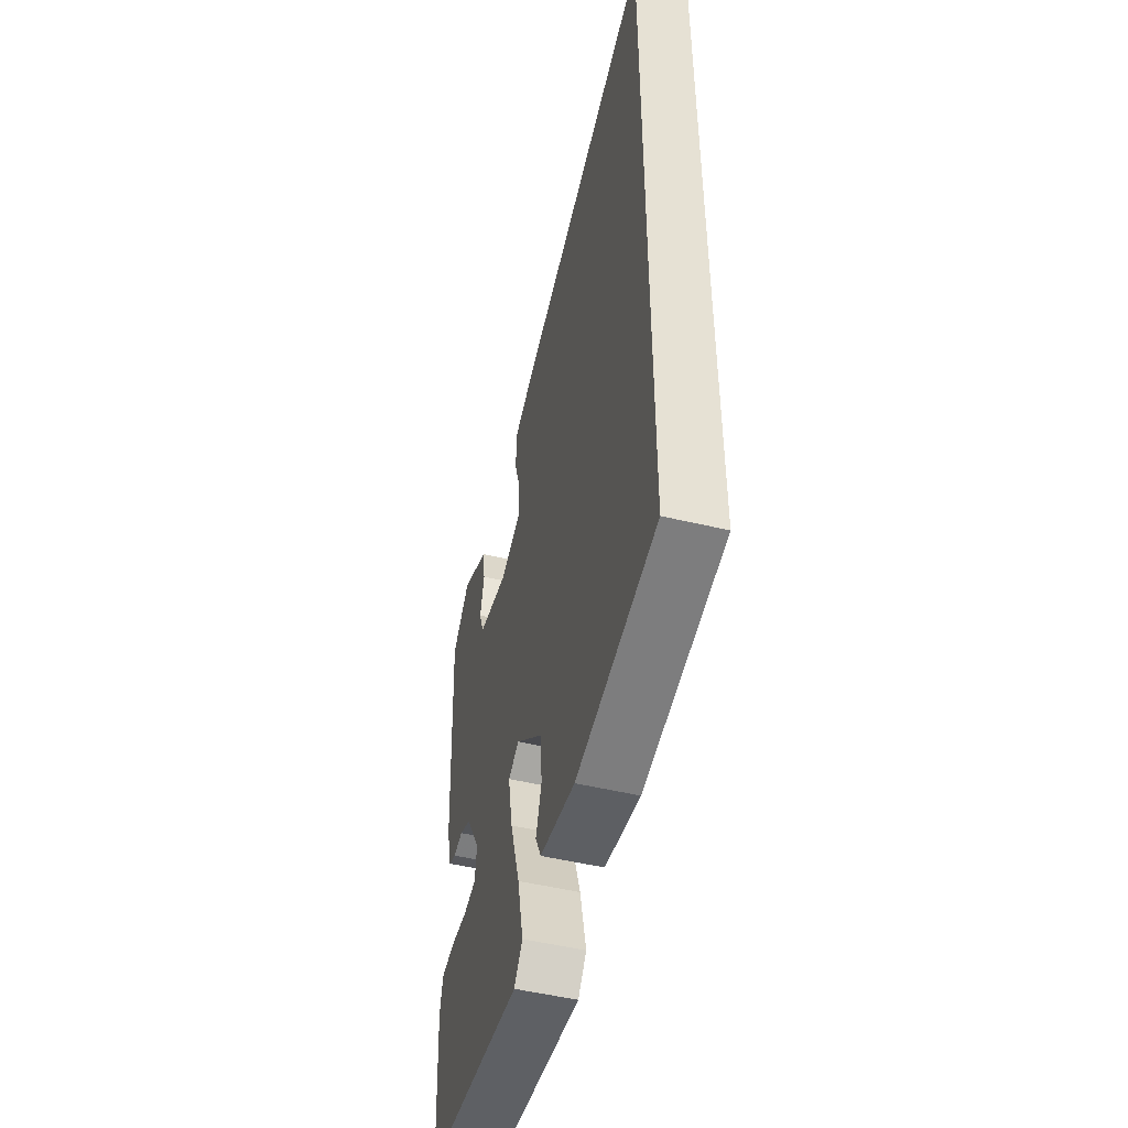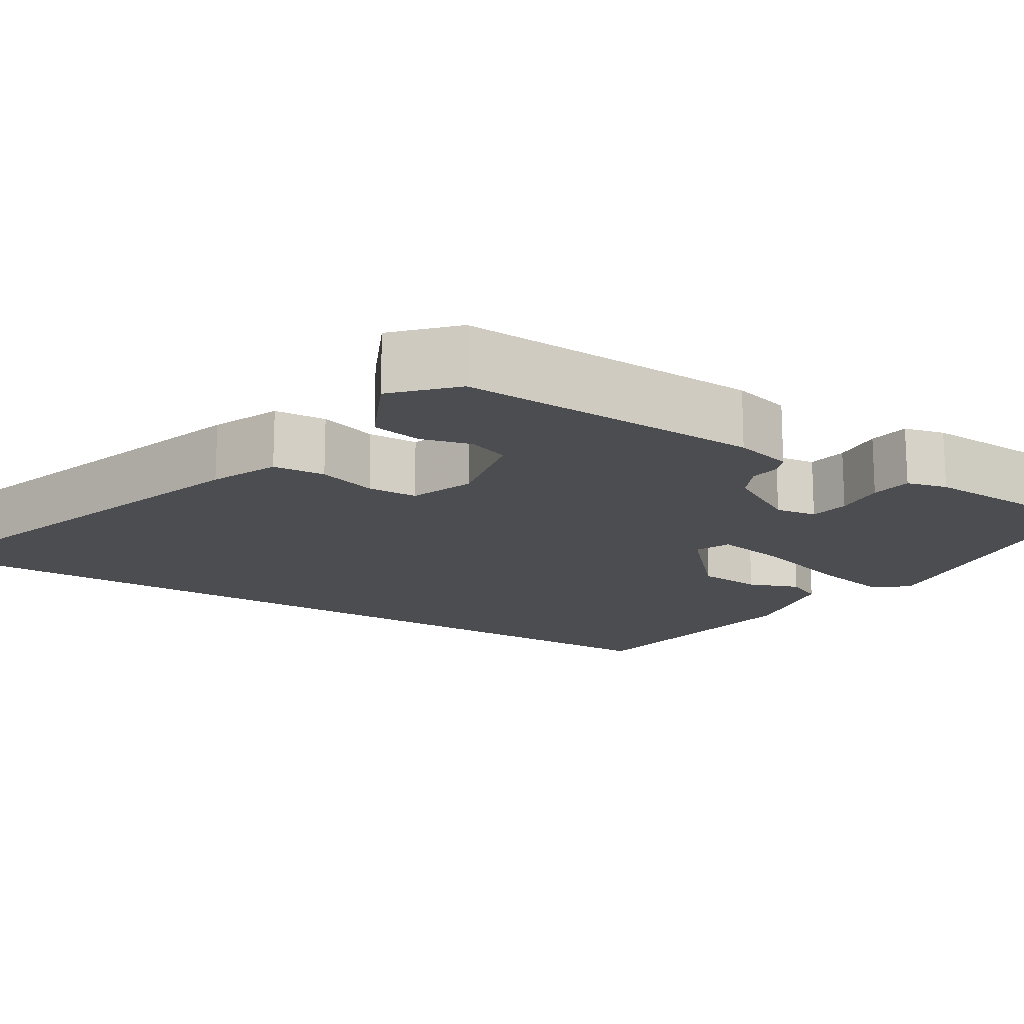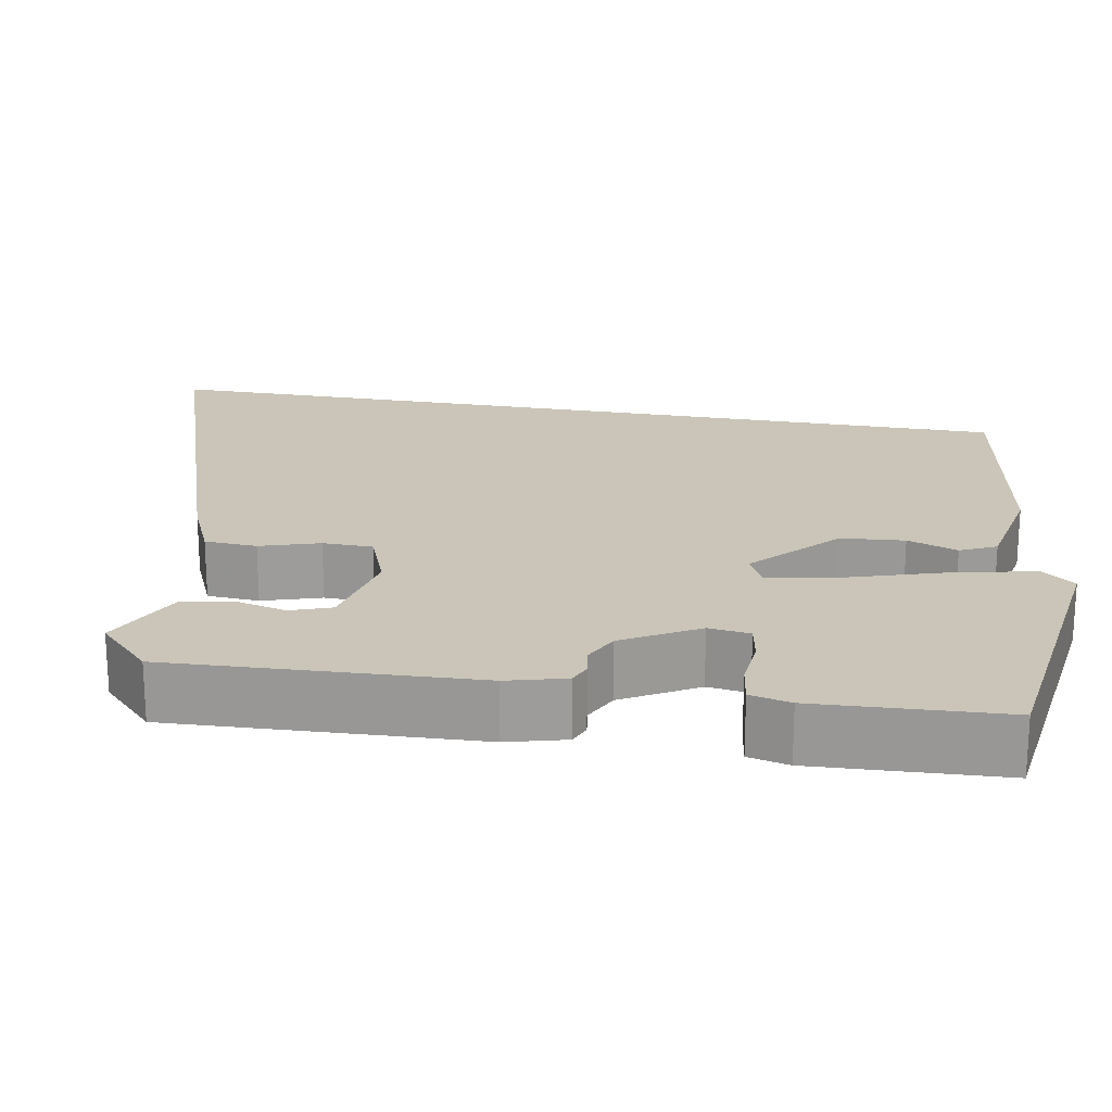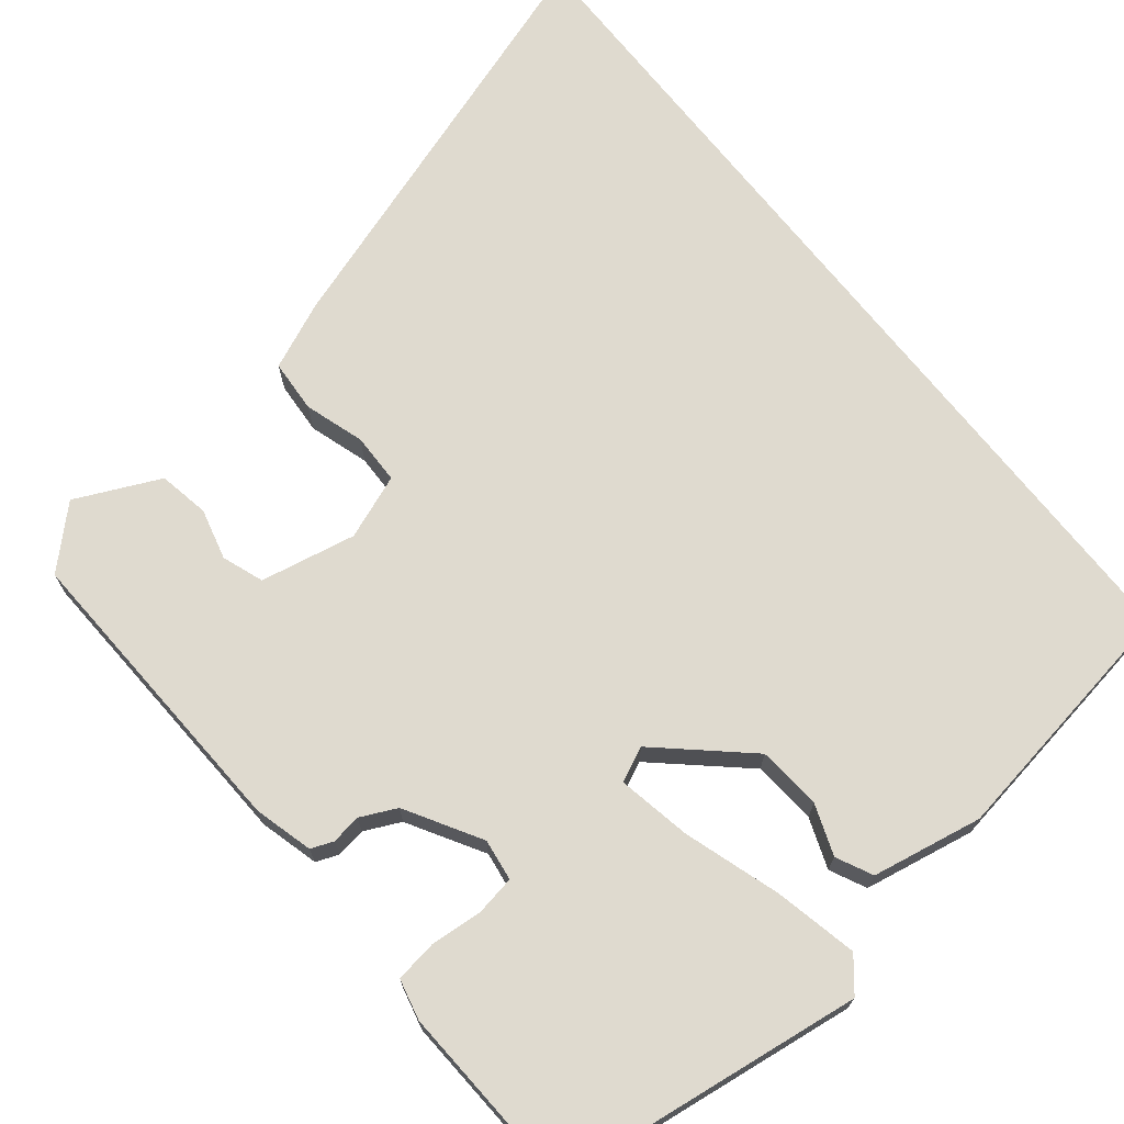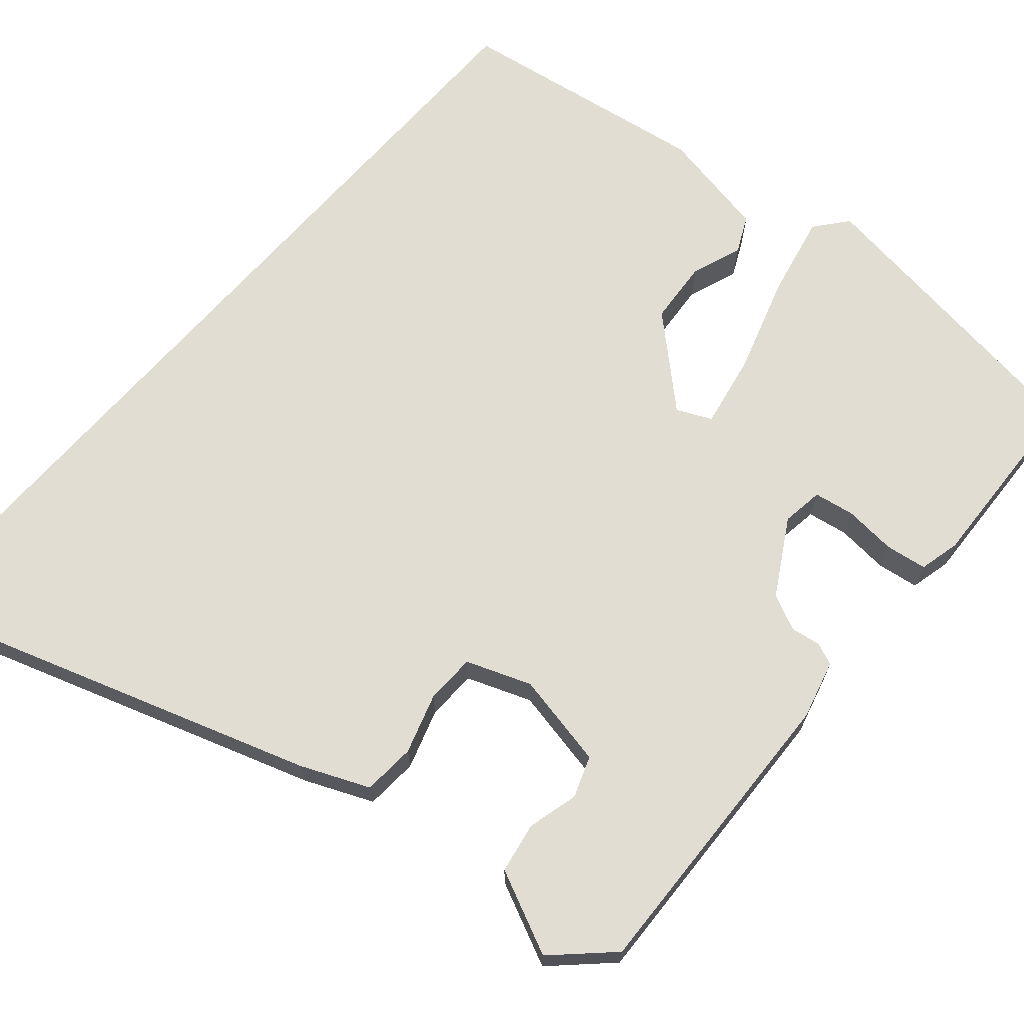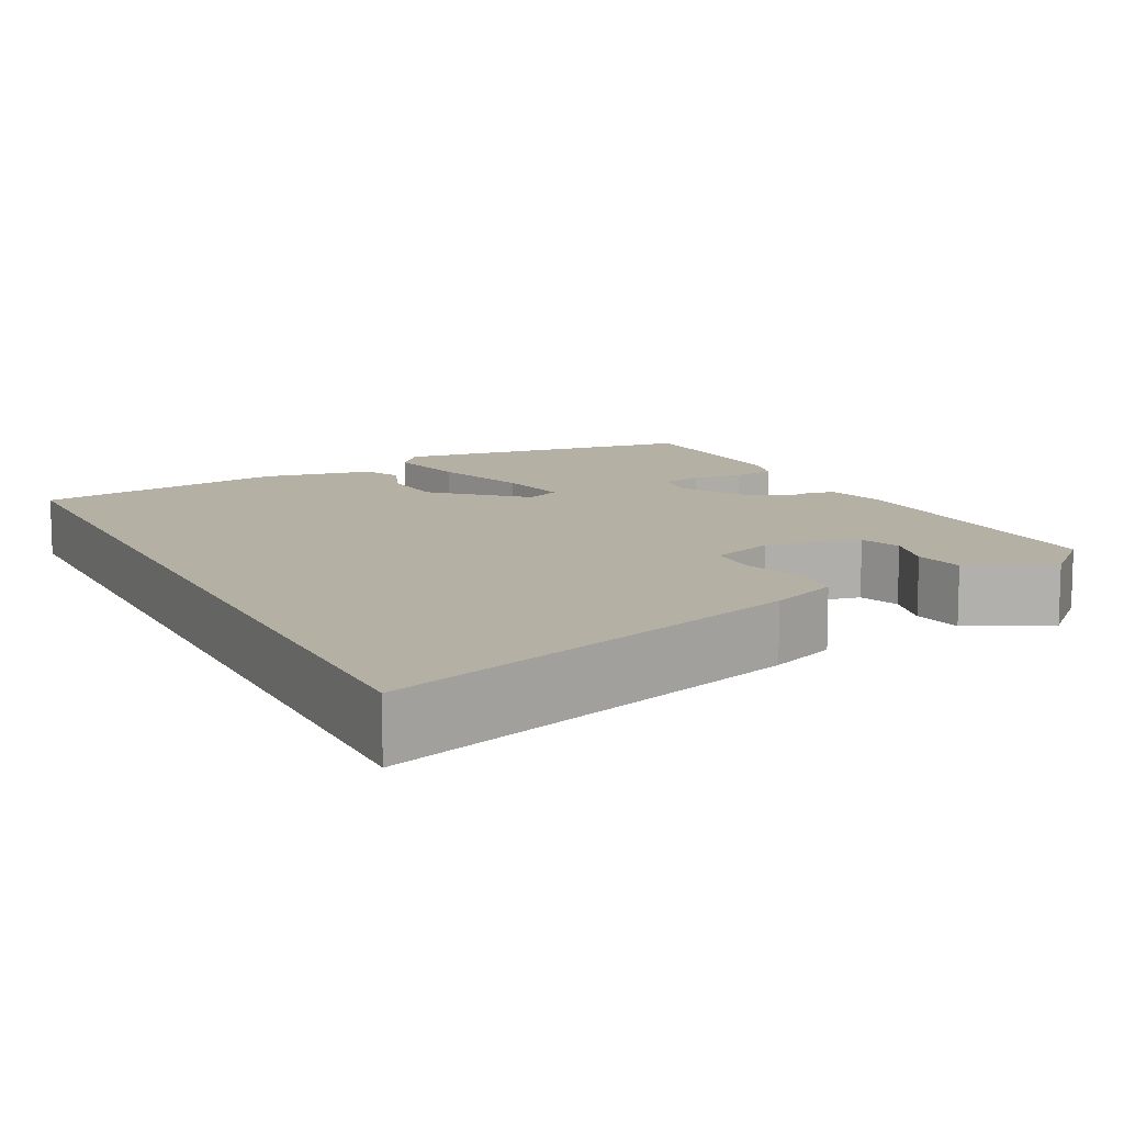
<metadata>
{"format":"obj","ext":"obj","renderer":"f3d","projection":"perspective","resolution":1024,"background":"white","views":[{"elev":-49.8,"azim":-104.8,"up":"+Z"},{"elev":-16.2,"azim":58.8,"up":"+Y"},{"elev":20.3,"azim":100.6,"up":"+Y"},{"elev":70.9,"azim":141.5,"up":"+Y"},{"elev":68.3,"azim":41.4,"up":"+Y"},{"elev":11.4,"azim":-26.4,"up":"+Y"}]}
</metadata>
<code>
v 0.449 0.07 -0.485
v 0.063 0.07 -0.534
v 0.03 0.07 -0.493
v 0.053 0.07 -0.39
v 0.092 0.07 -0.27
v 0.11 0.07 -0.178
v 0.067 0.07 -0.158
v -0.04 0.07 -0.254
v -0.047 0.07 -0.334
v -0.024 0.07 -0.397
v -0.046 0.07 -0.442
v -0.184 0.07 -0.467
v -0.5 0.07 -0.414
v -0.5 0.07 0.707
v 0.027 0.07 0.529
v 0.111 0.07 0.492
v 0.115 0.07 0.426
v 0.091 0.07 0.352
v 0.092 0.07 0.289
v 0.172 0.07 0.258
v 0.291 0.07 0.281
v 0.31 0.07 0.332
v 0.294 0.07 0.396
v 0.306 0.07 0.459
v 0.411 0.07 0.507
v 0.48 0.07 0.44
v 0.461 0.07 0.058
v 0.441 0.07 -0.015
v 0.413 0.07 -0.026
v 0.376 0.07 -0.02
v 0.331 0.07 -0.041
v 0.276 0.07 -0.134
v 0.283 0.07 -0.186
v 0.333 0.07 -0.195
v 0.398 0.07 -0.19
v 0.45 0.07 -0.198
v 0.462 0.07 -0.249
v 0.449 0 -0.485
v 0.063 0 -0.534
v 0.03 0 -0.493
v 0.053 0 -0.39
v 0.092 0 -0.27
v 0.11 0 -0.178
v 0.067 0 -0.158
v -0.04 0 -0.254
v -0.047 0 -0.334
v -0.024 0 -0.397
v -0.046 0 -0.442
v -0.184 0 -0.467
v -0.5 0 -0.414
v -0.5 0 0.707
v 0.027 0 0.529
v 0.111 0 0.492
v 0.115 0 0.426
v 0.091 0 0.352
v 0.092 0 0.289
v 0.172 0 0.258
v 0.291 0 0.281
v 0.31 0 0.332
v 0.294 0 0.396
v 0.306 0 0.459
v 0.411 0 0.507
v 0.48 0 0.44
v 0.461 0 0.058
v 0.441 0 -0.015
v 0.413 0 -0.026
v 0.376 0 -0.02
v 0.331 0 -0.041
v 0.276 0 -0.134
v 0.283 0 -0.186
v 0.333 0 -0.195
v 0.398 0 -0.19
v 0.45 0 -0.198
v 0.462 0 -0.249
f 3 4 5
f 2 3 5
f 1 2 5
f 37 1 5
f 36 37 5
f 35 36 5
f 34 35 5
f 33 34 5 6
f 32 33 6 7
f 31 32 7
f 30 31 7
f 28 29 30
f 27 28 30
f 26 27 30
f 25 26 30
f 24 25 30
f 22 23 24
f 22 24 30
f 21 22 30
f 20 21 30 7
f 16 17 18
f 15 16 18
f 14 15 18
f 13 14 18
f 12 13 18
f 12 18 19
f 9 10 11 12
f 8 9 12
f 8 12 19 20
f 7 8 20
f 42 41 40
f 42 40 39
f 42 39 38
f 42 38 74
f 42 74 73
f 42 73 72
f 42 72 71
f 43 42 71 70
f 44 43 70 69
f 44 69 68
f 44 68 67
f 67 66 65
f 67 65 64
f 67 64 63
f 67 63 62
f 67 62 61
f 61 60 59
f 67 61 59
f 67 59 58
f 44 67 58 57
f 55 54 53
f 55 53 52
f 55 52 51
f 55 51 50
f 55 50 49
f 56 55 49
f 49 48 47 46
f 49 46 45
f 57 56 49 45
f 57 45 44
f 1 38 39 2
f 2 39 40 3
f 3 40 41 4
f 4 41 42 5
f 5 42 43 6
f 6 43 44 7
f 7 44 45 8
f 8 45 46 9
f 9 46 47 10
f 10 47 48 11
f 11 48 49 12
f 12 49 50 13
f 13 50 51 14
f 14 51 52 15
f 15 52 53 16
f 16 53 54 17
f 17 54 55 18
f 18 55 56 19
f 19 56 57 20
f 20 57 58 21
f 21 58 59 22
f 22 59 60 23
f 23 60 61 24
f 24 61 62 25
f 25 62 63 26
f 26 63 64 27
f 27 64 65 28
f 28 65 66 29
f 29 66 67 30
f 30 67 68 31
f 31 68 69 32
f 32 69 70 33
f 33 70 71 34
f 34 71 72 35
f 35 72 73 36
f 36 73 74 37
f 37 74 38 1

</code>
